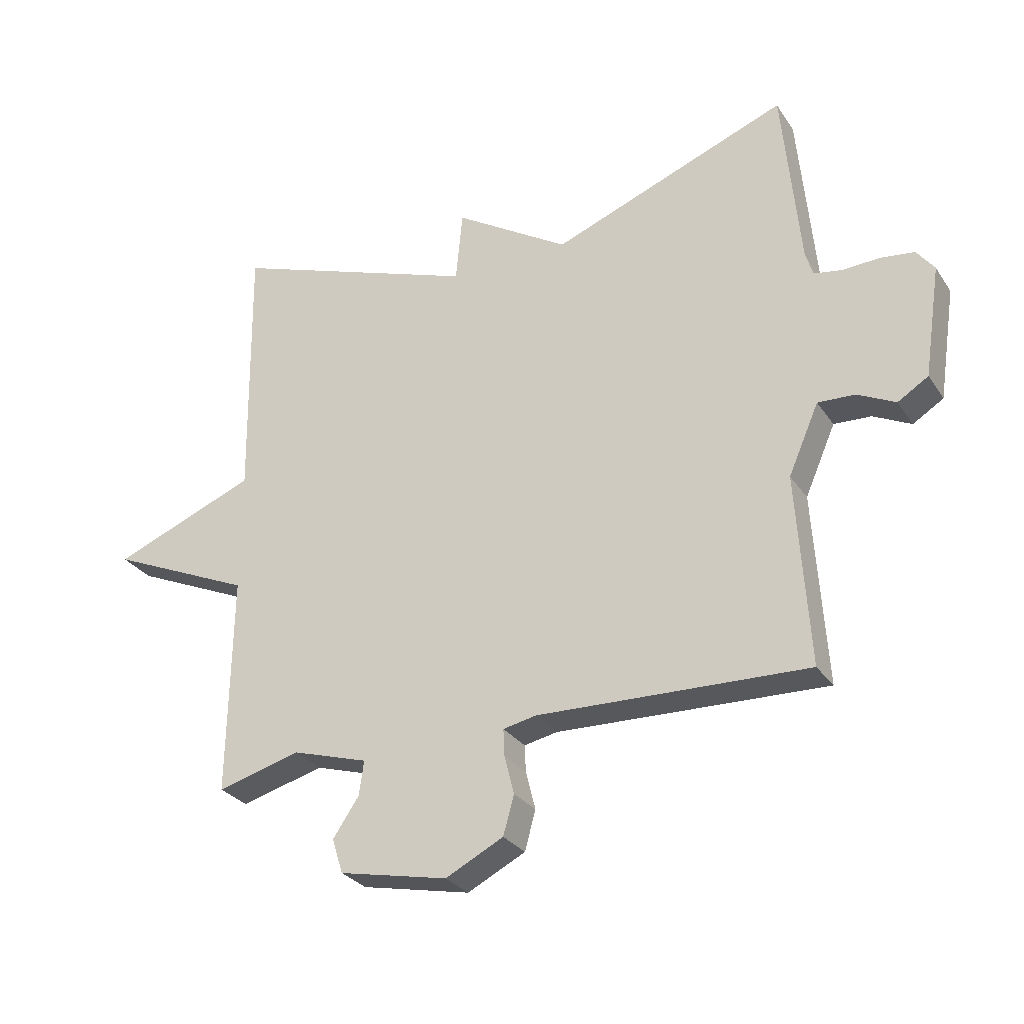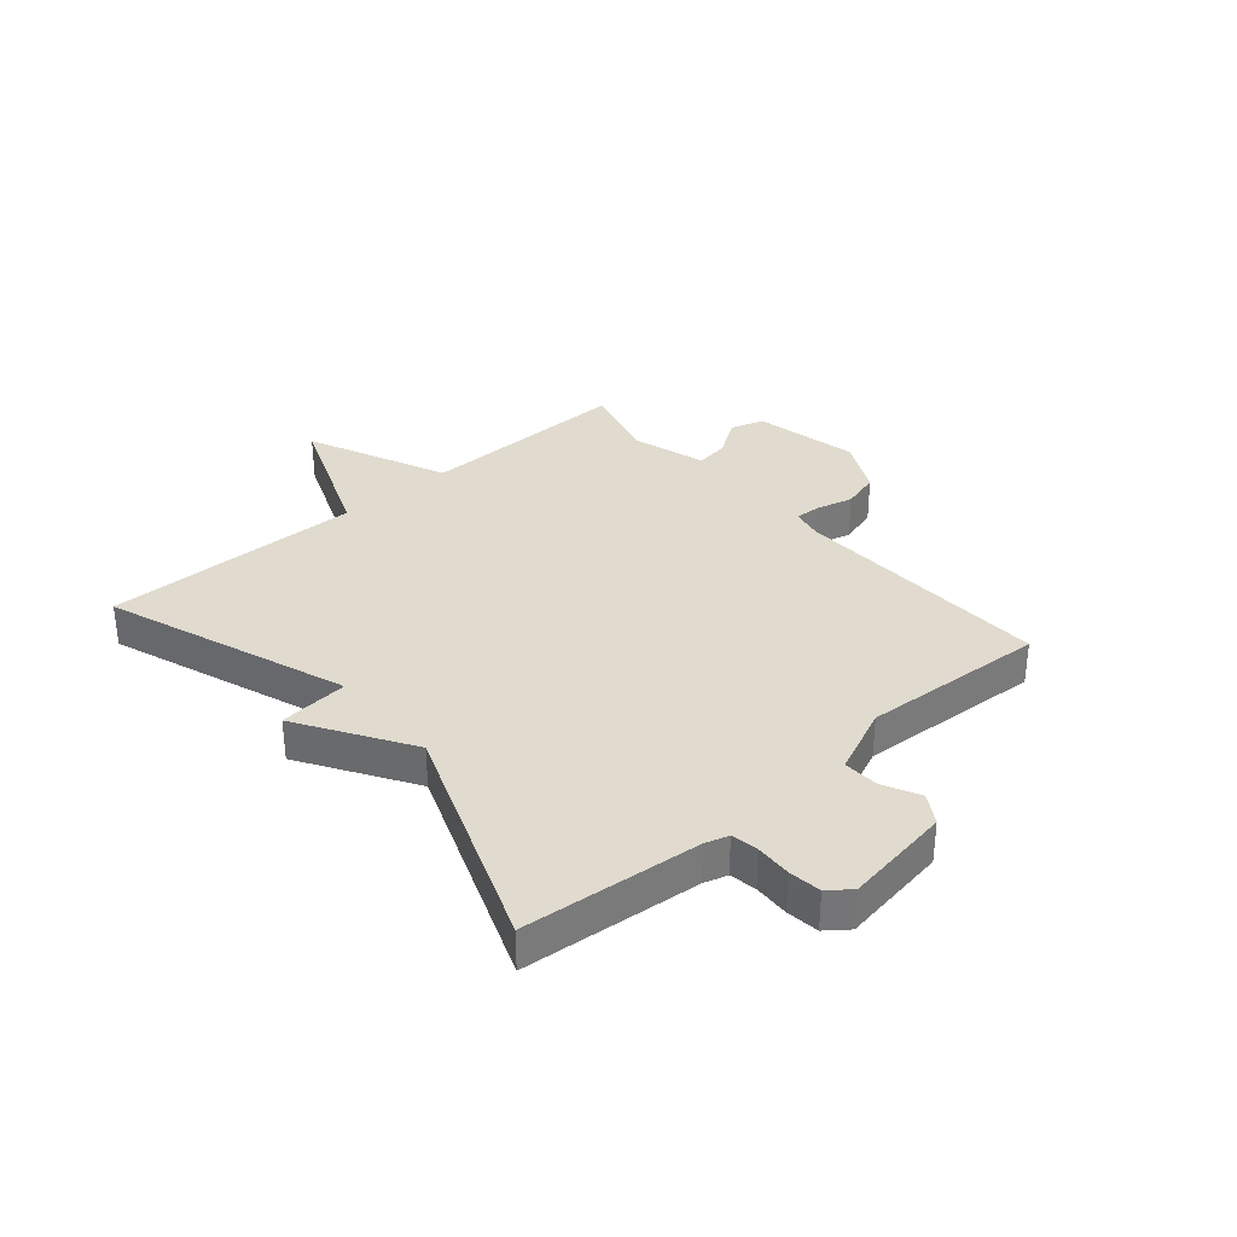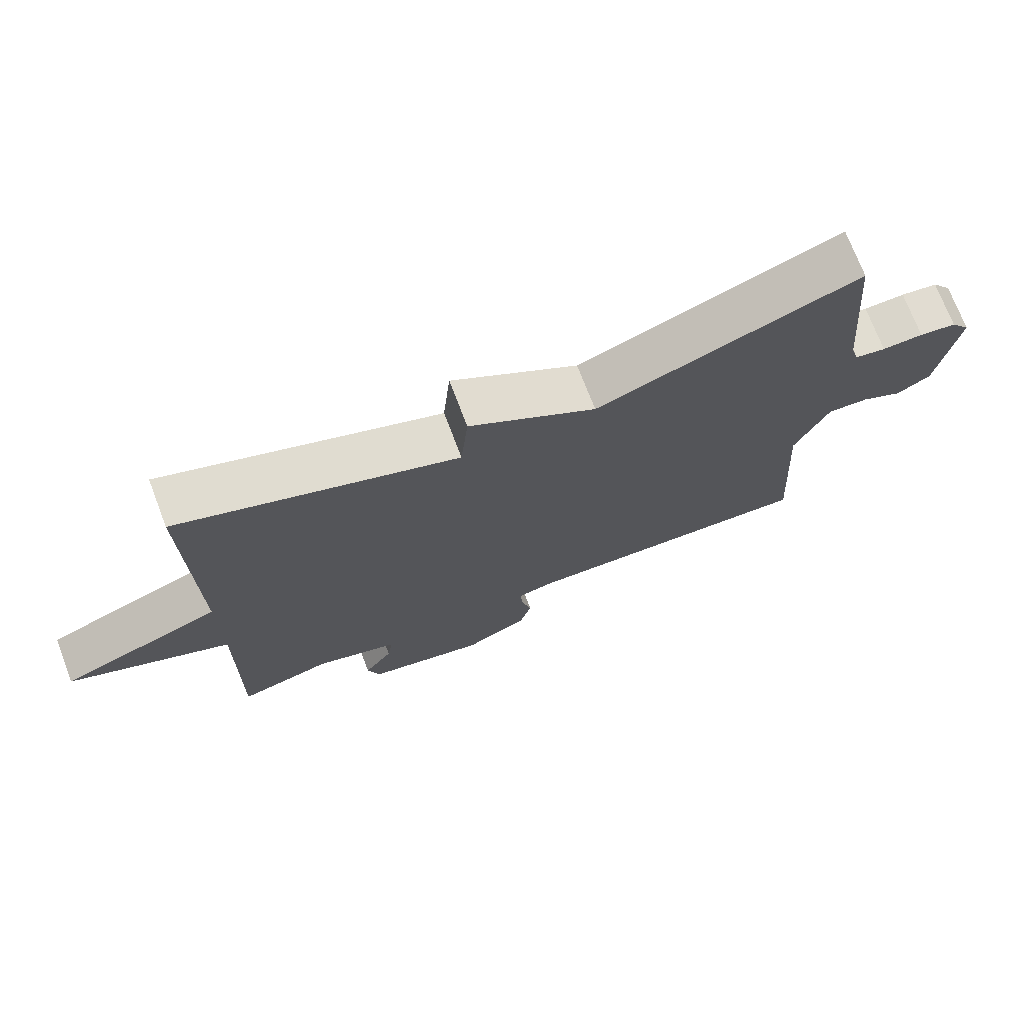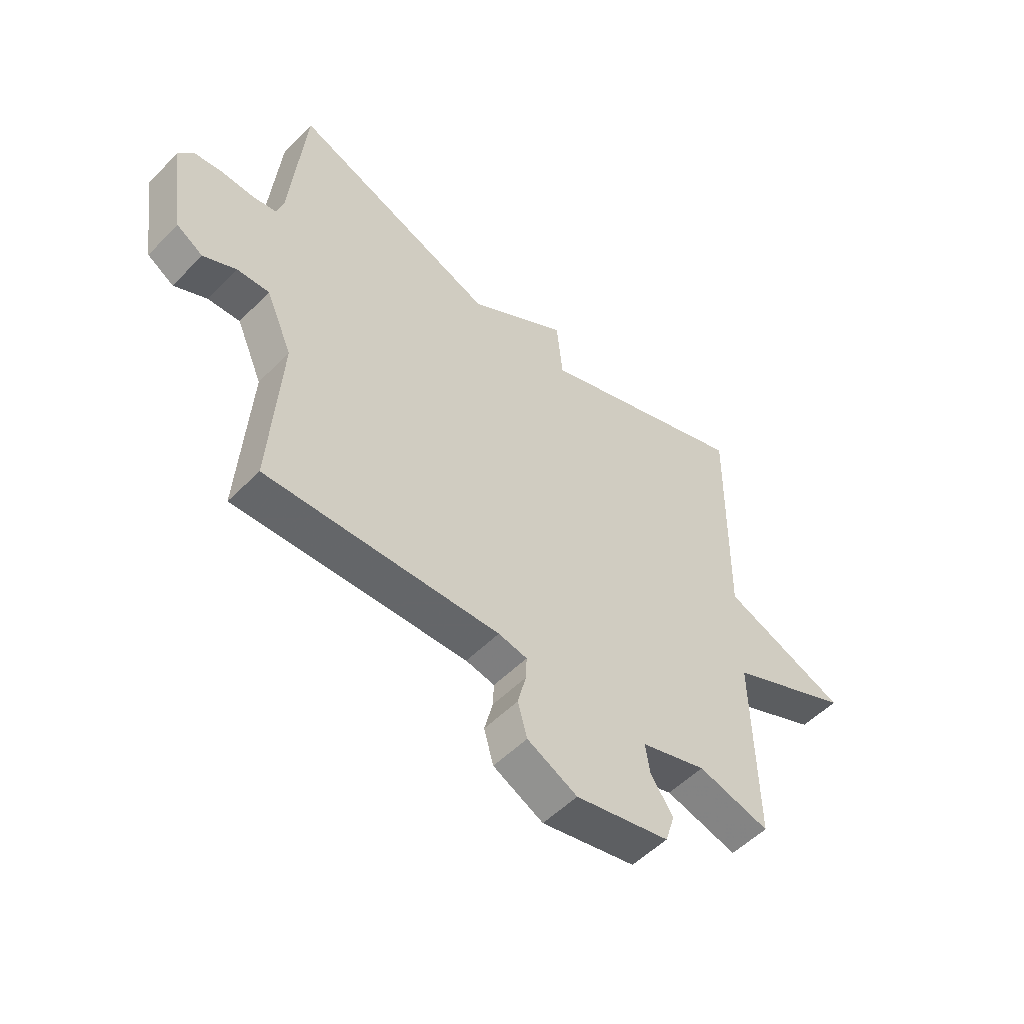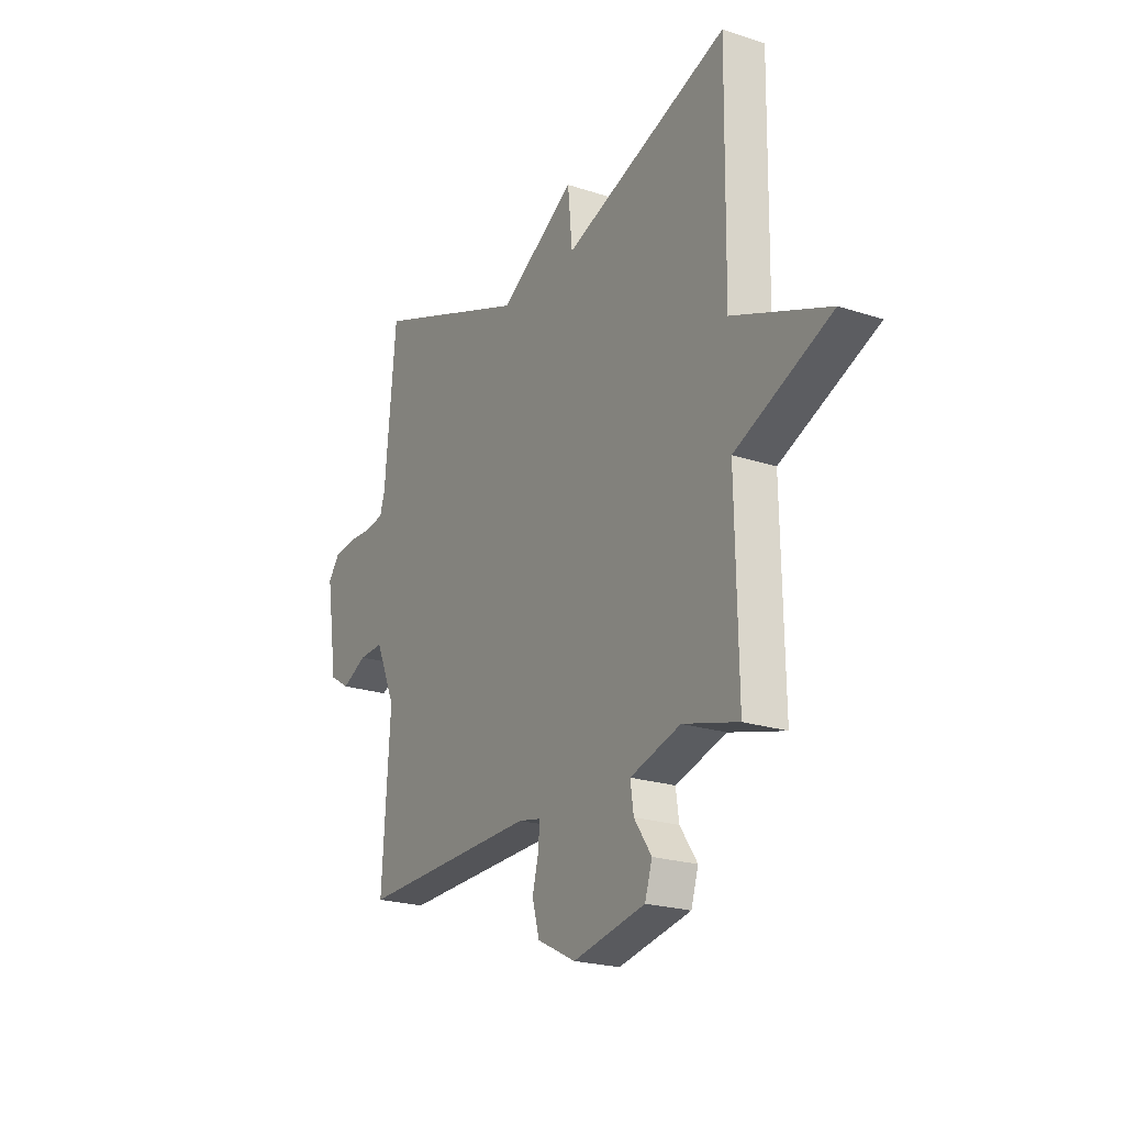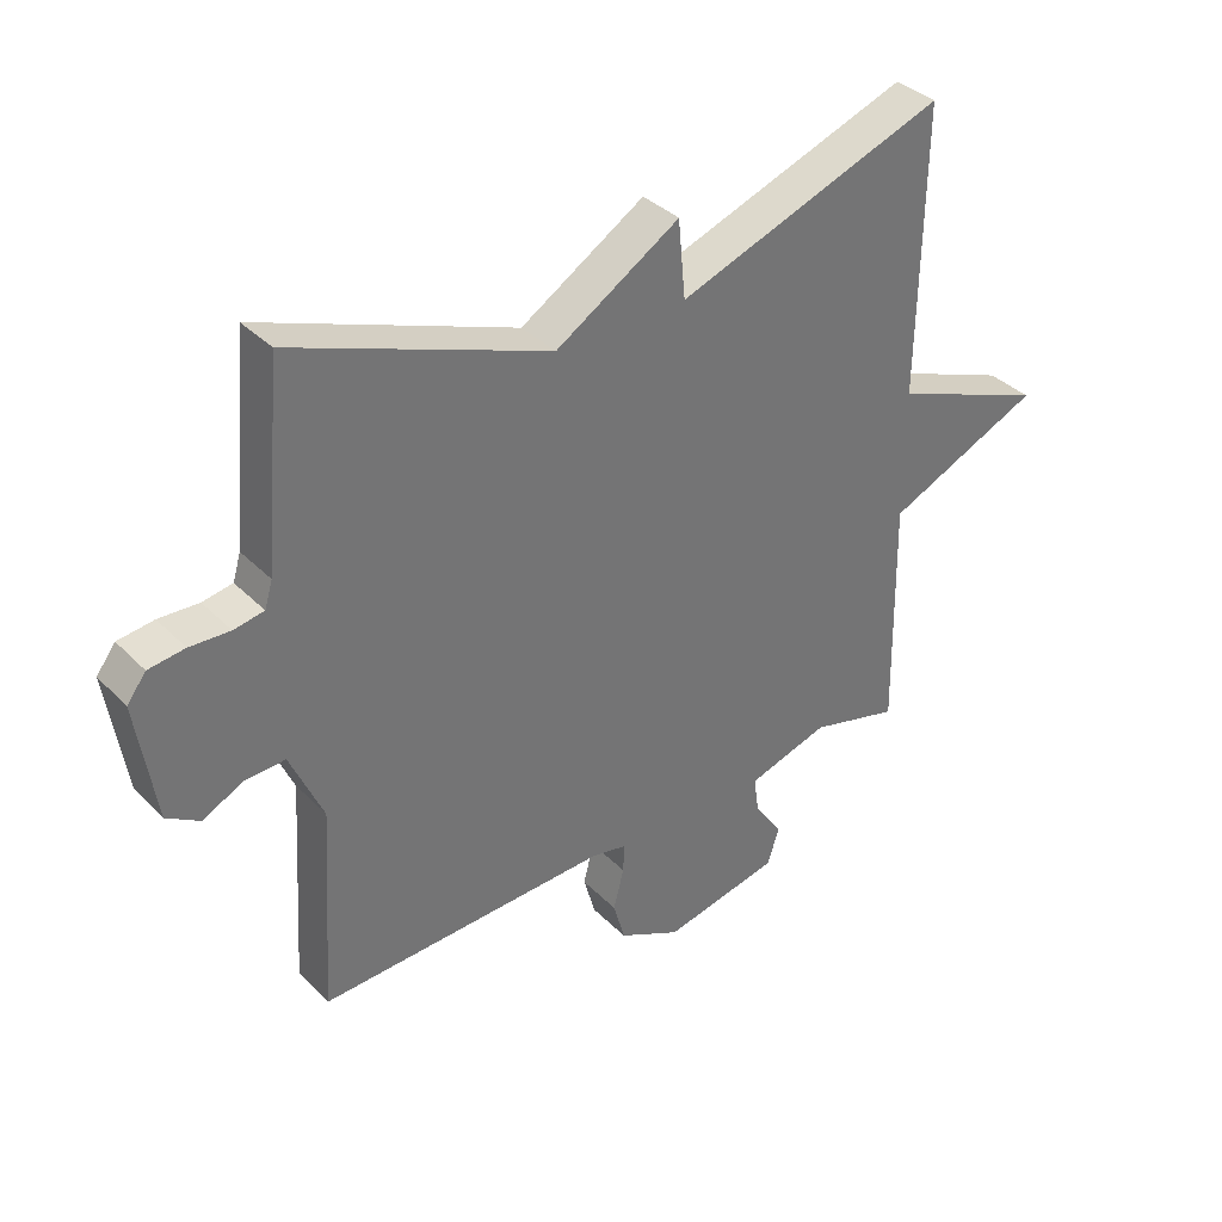
<metadata>
{"format":"obj","ext":"obj","renderer":"f3d","projection":"perspective","resolution":1024,"background":"white","views":[{"elev":-28.8,"azim":27.3,"up":"+Z"},{"elev":33.7,"azim":49.2,"up":"+Y"},{"elev":72.6,"azim":-20.9,"up":"+Z"},{"elev":-52.9,"azim":137.1,"up":"+Z"},{"elev":-22.0,"azim":-120.0,"up":"+Z"},{"elev":36.3,"azim":142.0,"up":"+Z"}]}
</metadata>
<code>
v -0.5 0.07 -0.5
v -0.494 0.07 -0.139
v -0.732 0.07 -0.033
v -0.494 0.07 0.061
v -0.5 0.07 0.5
v -0.089 0.07 0.352
v -0.078 0.07 0.47
v 0.111 0.07 0.352
v 0.5 0.07 0.5
v 0.528 0.07 0.198
v 0.54 0.07 0.158
v 0.586 0.07 0.15
v 0.647 0.07 0.153
v 0.702 0.07 0.146
v 0.731 0.07 0.108
v 0.703 0.07 -0.075
v 0.653 0.07 -0.106
v 0.591 0.07 -0.075
v 0.53 0.07 -0.072
v 0.48 0.07 -0.186
v 0.5 0.07 -0.5
v 0.058 0.07 -0.485
v 0.003 0.07 -0.496
v 0.005 0.07 -0.54
v 0.021 0.07 -0.603
v 0.003 0.07 -0.667
v -0.092 0.07 -0.715
v -0.271 0.07 -0.677
v -0.289 0.07 -0.62
v -0.246 0.07 -0.557
v -0.238 0.07 -0.501
v -0.363 0.07 -0.463
v -0.5 0 -0.5
v -0.494 0 -0.139
v -0.732 0 -0.033
v -0.494 0 0.061
v -0.5 0 0.5
v -0.089 0 0.352
v -0.078 0 0.47
v 0.111 0 0.352
v 0.5 0 0.5
v 0.528 0 0.198
v 0.54 0 0.158
v 0.586 0 0.15
v 0.647 0 0.153
v 0.702 0 0.146
v 0.731 0 0.108
v 0.703 0 -0.075
v 0.653 0 -0.106
v 0.591 0 -0.075
v 0.53 0 -0.072
v 0.48 0 -0.186
v 0.5 0 -0.5
v 0.058 0 -0.485
v 0.003 0 -0.496
v 0.005 0 -0.54
v 0.021 0 -0.603
v 0.003 0 -0.667
v -0.092 0 -0.715
v -0.271 0 -0.677
v -0.289 0 -0.62
v -0.246 0 -0.557
v -0.238 0 -0.501
v -0.363 0 -0.463
f 28 29 30
f 27 28 30
f 26 27 30
f 25 26 30
f 24 25 30
f 23 24 30 31
f 22 23 31 32
f 20 21 22 32
f 16 17 18
f 15 16 18
f 14 15 18
f 13 14 18
f 12 13 18
f 11 12 18 19
f 32 1 2
f 20 32 2
f 19 20 2
f 11 19 2
f 10 11 2
f 6 7 8
f 4 5 6
f 4 6 8
f 10 2 3 4
f 4 8 9 10
f 62 61 60
f 62 60 59
f 62 59 58
f 62 58 57
f 62 57 56
f 63 62 56 55
f 64 63 55 54
f 64 54 53 52
f 50 49 48
f 50 48 47
f 50 47 46
f 50 46 45
f 50 45 44
f 51 50 44 43
f 34 33 64
f 34 64 52
f 34 52 51
f 34 51 43
f 34 43 42
f 40 39 38
f 38 37 36
f 40 38 36
f 36 35 34 42
f 42 41 40 36
f 1 33 34 2
f 2 34 35 3
f 3 35 36 4
f 4 36 37 5
f 5 37 38 6
f 6 38 39 7
f 7 39 40 8
f 8 40 41 9
f 9 41 42 10
f 10 42 43 11
f 11 43 44 12
f 12 44 45 13
f 13 45 46 14
f 14 46 47 15
f 15 47 48 16
f 16 48 49 17
f 17 49 50 18
f 18 50 51 19
f 19 51 52 20
f 20 52 53 21
f 21 53 54 22
f 22 54 55 23
f 23 55 56 24
f 24 56 57 25
f 25 57 58 26
f 26 58 59 27
f 27 59 60 28
f 28 60 61 29
f 29 61 62 30
f 30 62 63 31
f 31 63 64 32
f 32 64 33 1

</code>
